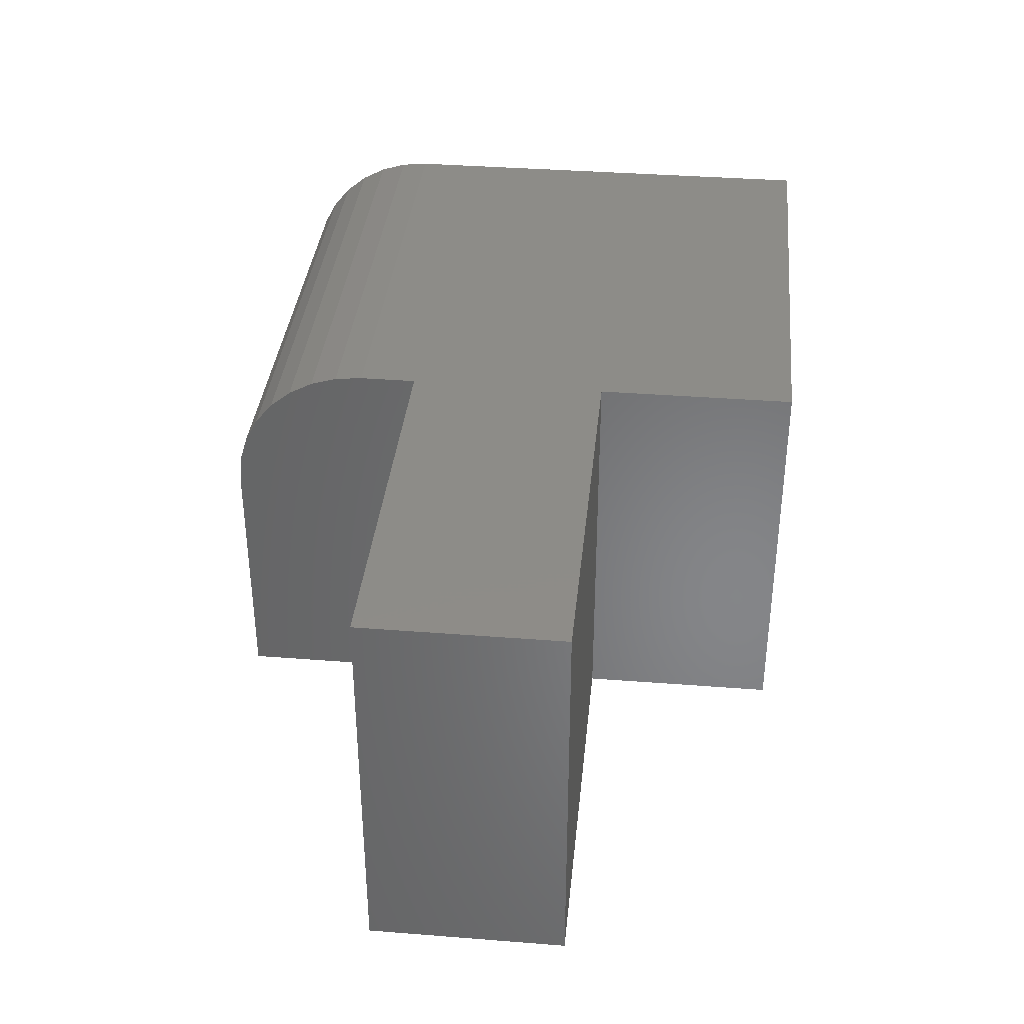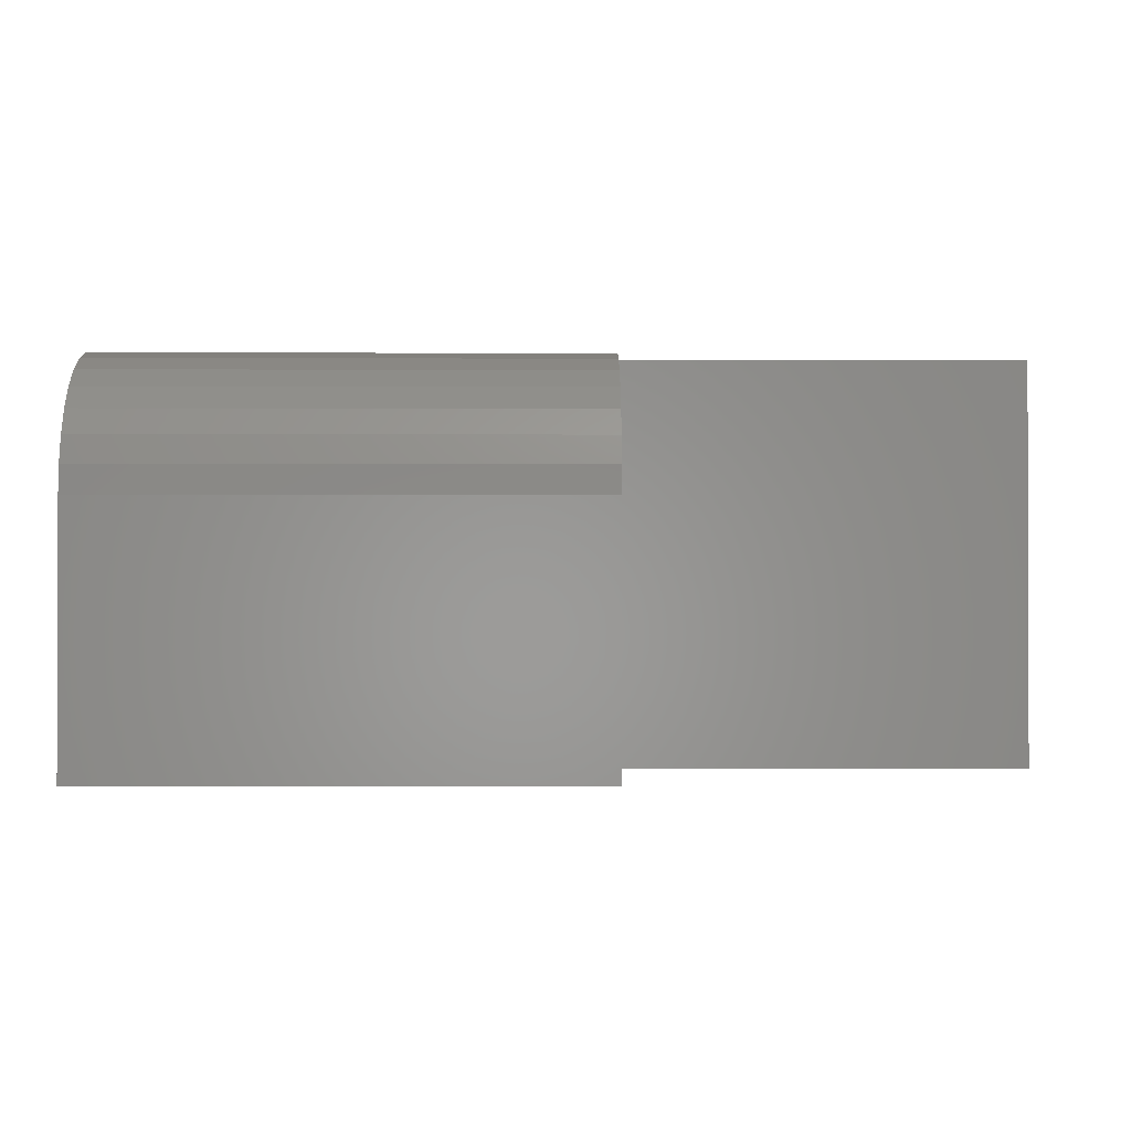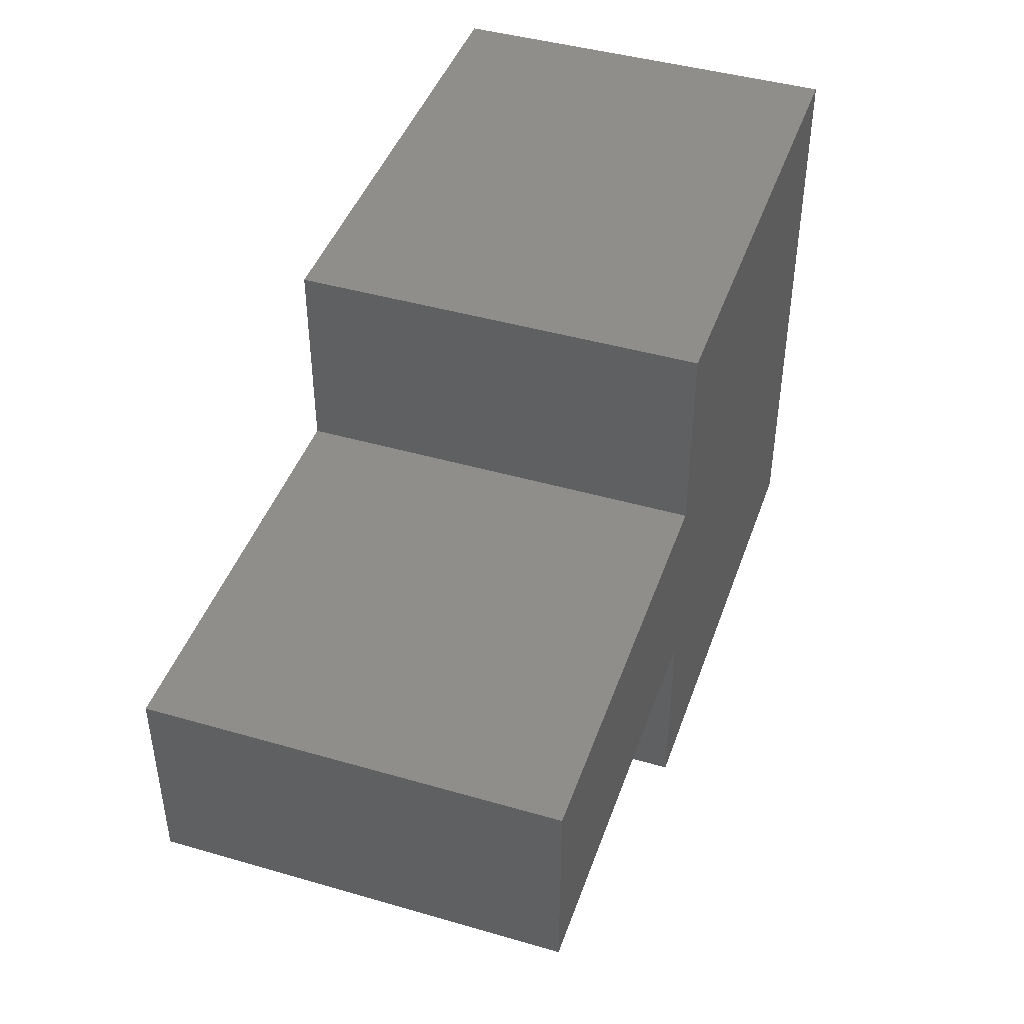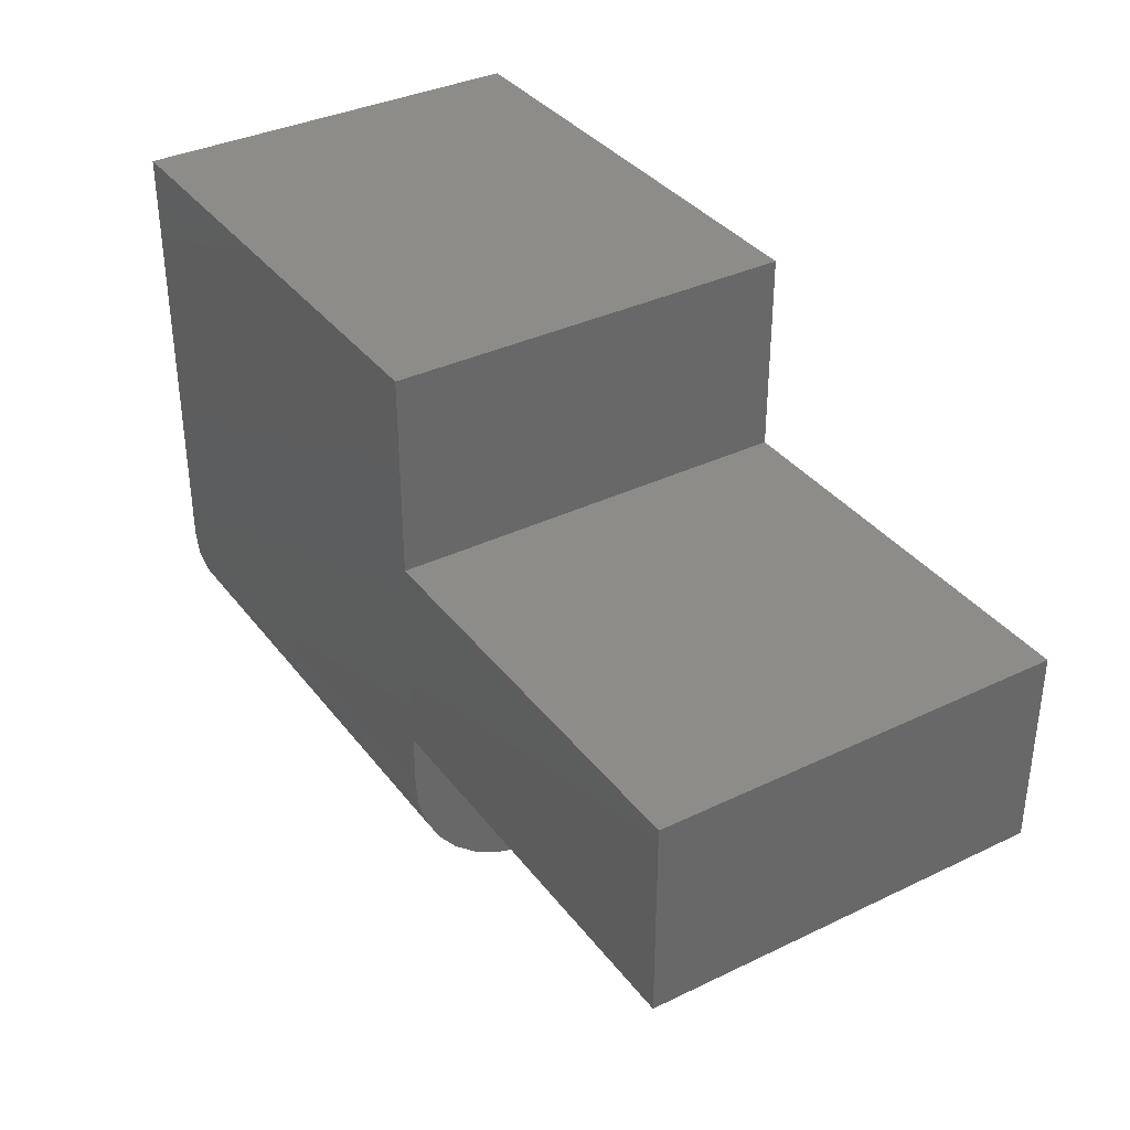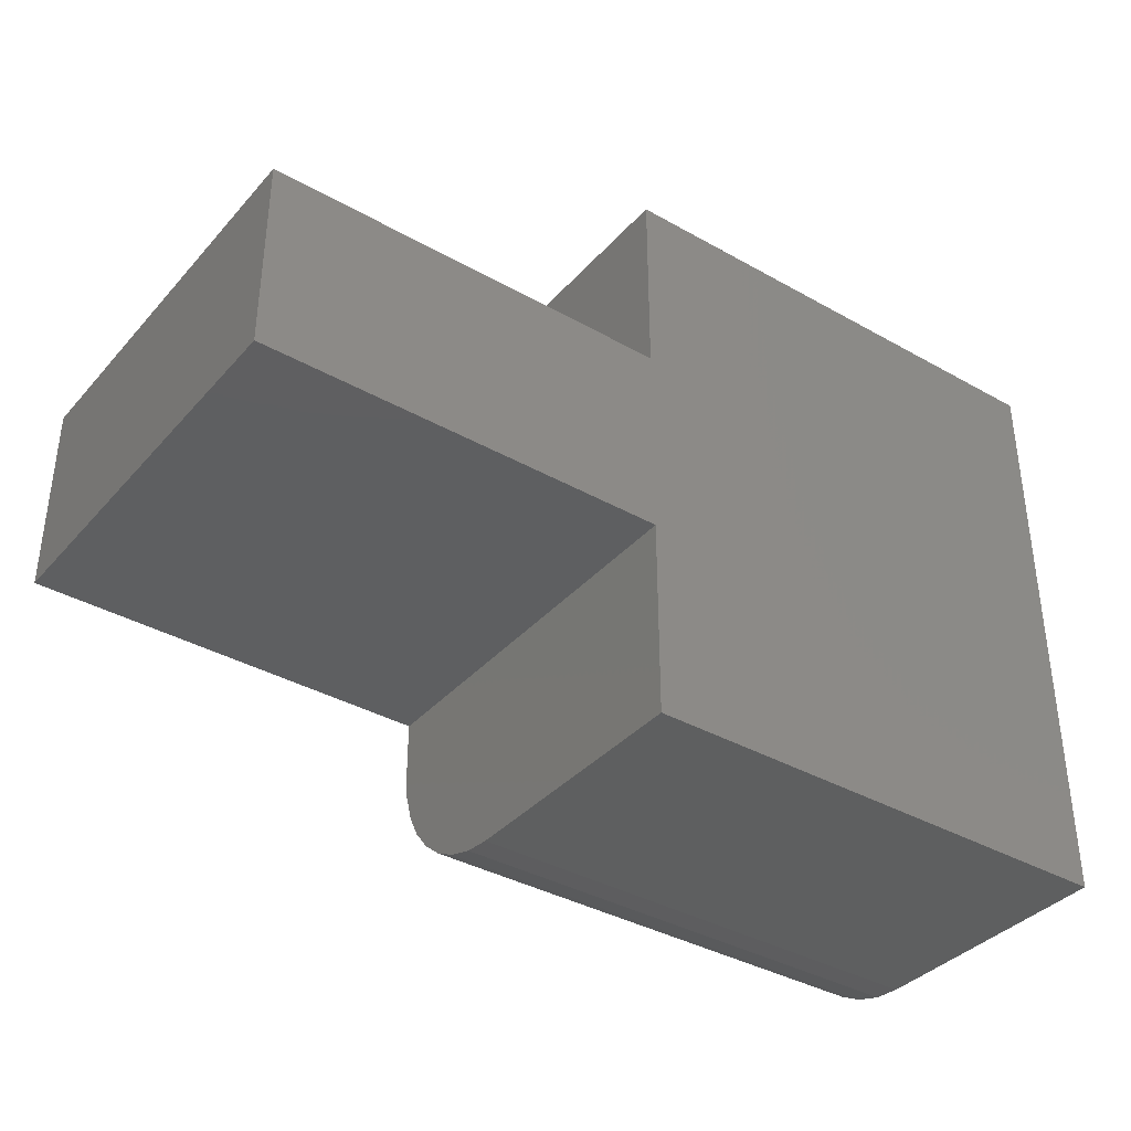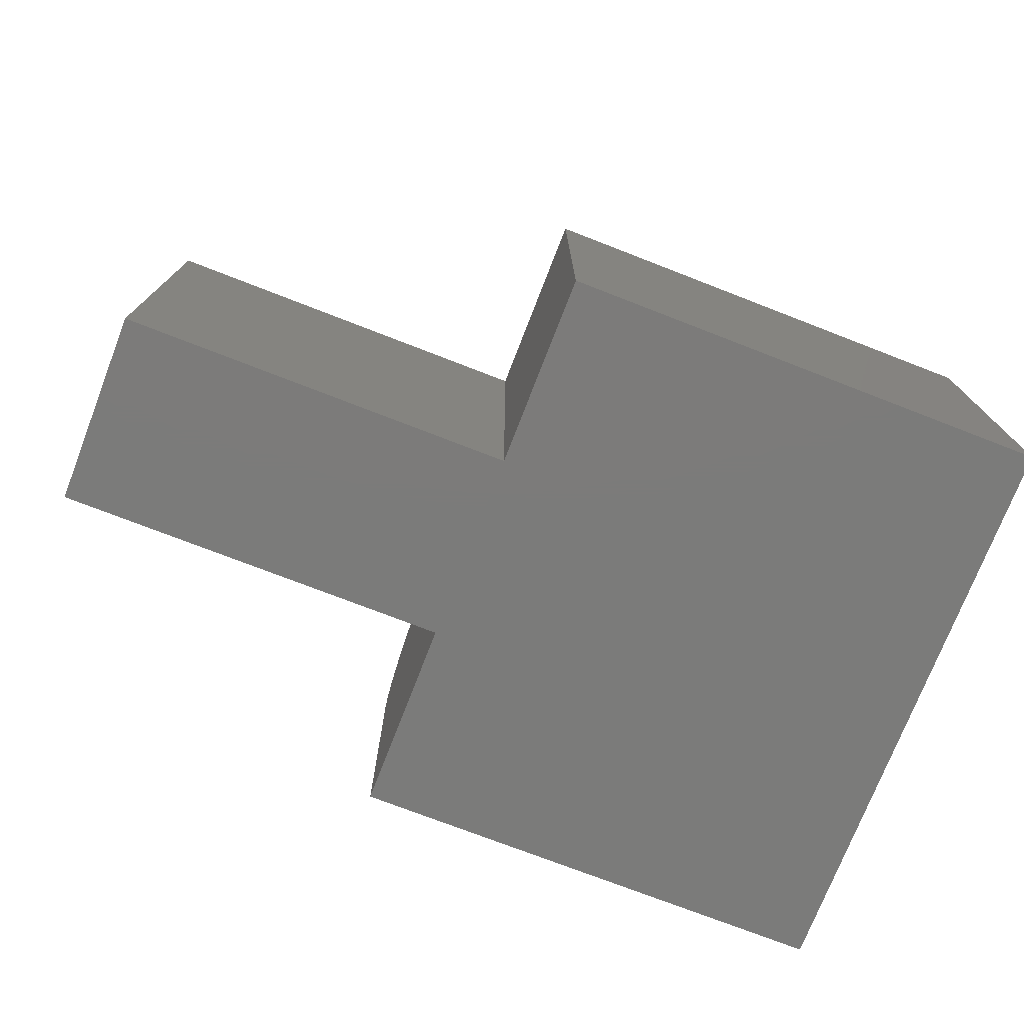
<metadata>
{"format":"stl","ext":"stl","renderer":"f3d","projection":"perspective","resolution":1024,"background":"white","views":[{"elev":36.7,"azim":95.8,"up":"+Z"},{"elev":-0.9,"azim":-0.6,"up":"+Z"},{"elev":43.7,"azim":108.8,"up":"+Y"},{"elev":35.8,"azim":57.7,"up":"+Y"},{"elev":-37.2,"azim":144.0,"up":"+Y"},{"elev":-74.5,"azim":158.8,"up":"+Z"}]}
</metadata>
<code>
# stl→obj: 34 verts, 64 faces
v -0.75 -0.3281 0
v -0.3359 -0.3281 -2.535e-17
v -0.75 -0.3281 0.2141
v -0.3359 -0.3281 0.2141
v -0.75 -0.3259 0.2369
v -0.75 -0.3192 0.2589
v -0.75 -0.3084 0.2792
v -0.75 -0.2938 0.2969
v -0.75 -0.276 0.3115
v -0.75 -0.2558 0.3223
v -0.75 -0.2338 0.329
v -0.75 -0.2109 0.3312
v -0.75 -0.1641 0.3312
v -0.75 2.299e-17 0.3312
v -0.75 0.1641 0.3312
v -0.75 0.1641 -2.535e-17
v -0.3359 0.1641 0
v -0.3359 0 -2.535e-17
v -0.3359 -0.1641 -2.535e-17
v 0 -0.1641 -4.592e-17
v 0 8.327e-17 -4.592e-17
v -0.3359 0.1641 0.3312
v -0.3359 -6.163e-33 0.3312
v 2.03e-17 8.327e-17 0.3316
v -0.3359 -0.1641 0.3312
v 2.03e-17 -0.1641 0.3316
v -0.3359 -0.2109 0.3312
v -0.3359 -0.2338 0.329
v -0.3359 -0.2558 0.3223
v -0.3359 -0.276 0.3115
v -0.3359 -0.2938 0.2969
v -0.3359 -0.3084 0.2792
v -0.3359 -0.3192 0.2589
v -0.3359 -0.3259 0.2369
f 1 2 3
f 3 2 4
f 3 5 6
f 3 6 7
f 3 7 8
f 3 8 9
f 3 9 10
f 3 10 11
f 3 11 12
f 3 12 13
f 3 13 14
f 3 14 15
f 3 15 16
f 3 16 1
f 1 16 17
f 1 17 18
f 1 18 19
f 1 19 2
f 19 18 20
f 20 18 21
f 17 16 22
f 22 16 15
f 18 23 21
f 21 23 24
f 14 13 23
f 23 13 25
f 23 25 24
f 24 25 26
f 22 23 17
f 17 23 18
f 15 14 22
f 22 14 23
f 27 25 12
f 12 25 13
f 25 27 28
f 25 28 29
f 25 29 30
f 25 30 31
f 25 31 32
f 25 32 33
f 25 33 34
f 25 34 4
f 25 4 2
f 25 2 19
f 27 12 28
f 28 12 11
f 28 11 29
f 29 11 10
f 29 10 30
f 30 10 9
f 30 9 31
f 31 9 8
f 31 8 32
f 32 8 7
f 32 7 33
f 33 7 6
f 33 6 34
f 34 6 5
f 34 5 4
f 4 5 3
f 19 20 25
f 25 20 26
f 20 21 26
f 26 21 24

</code>
